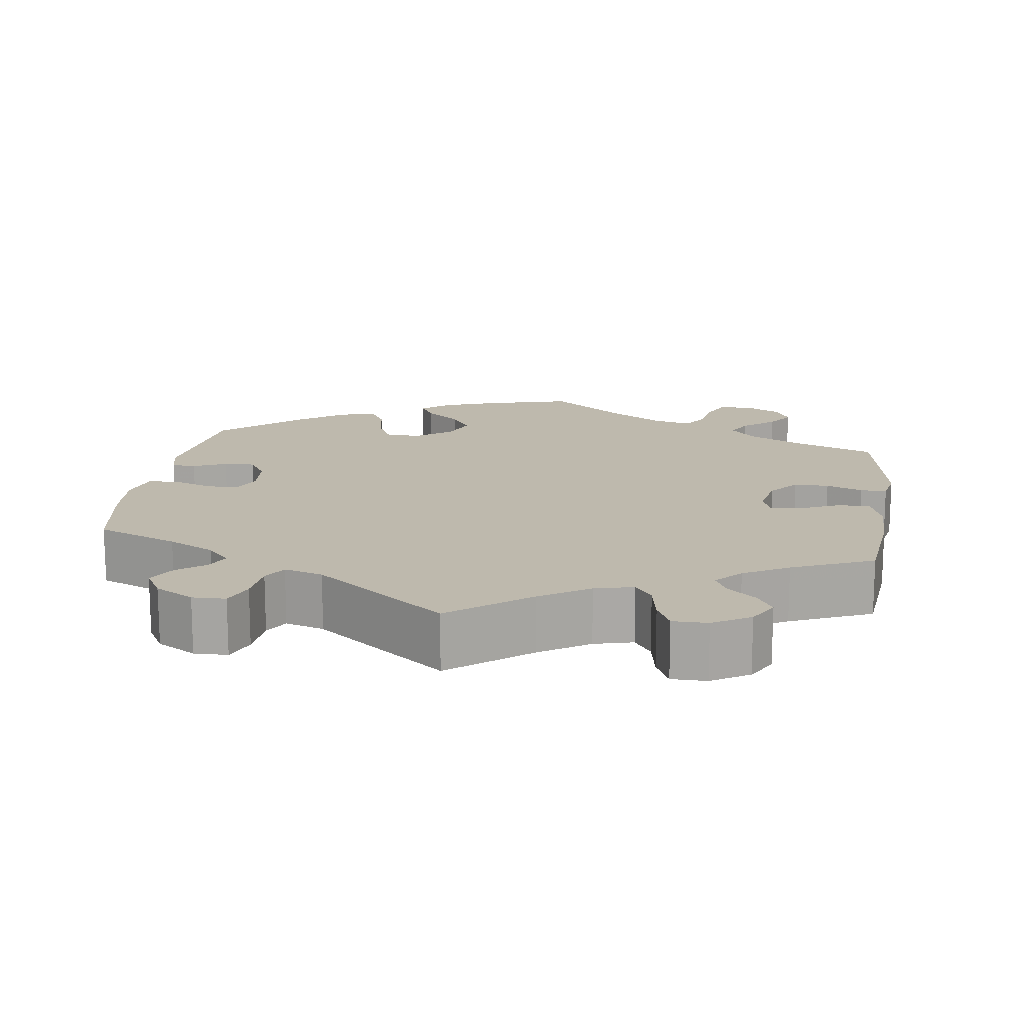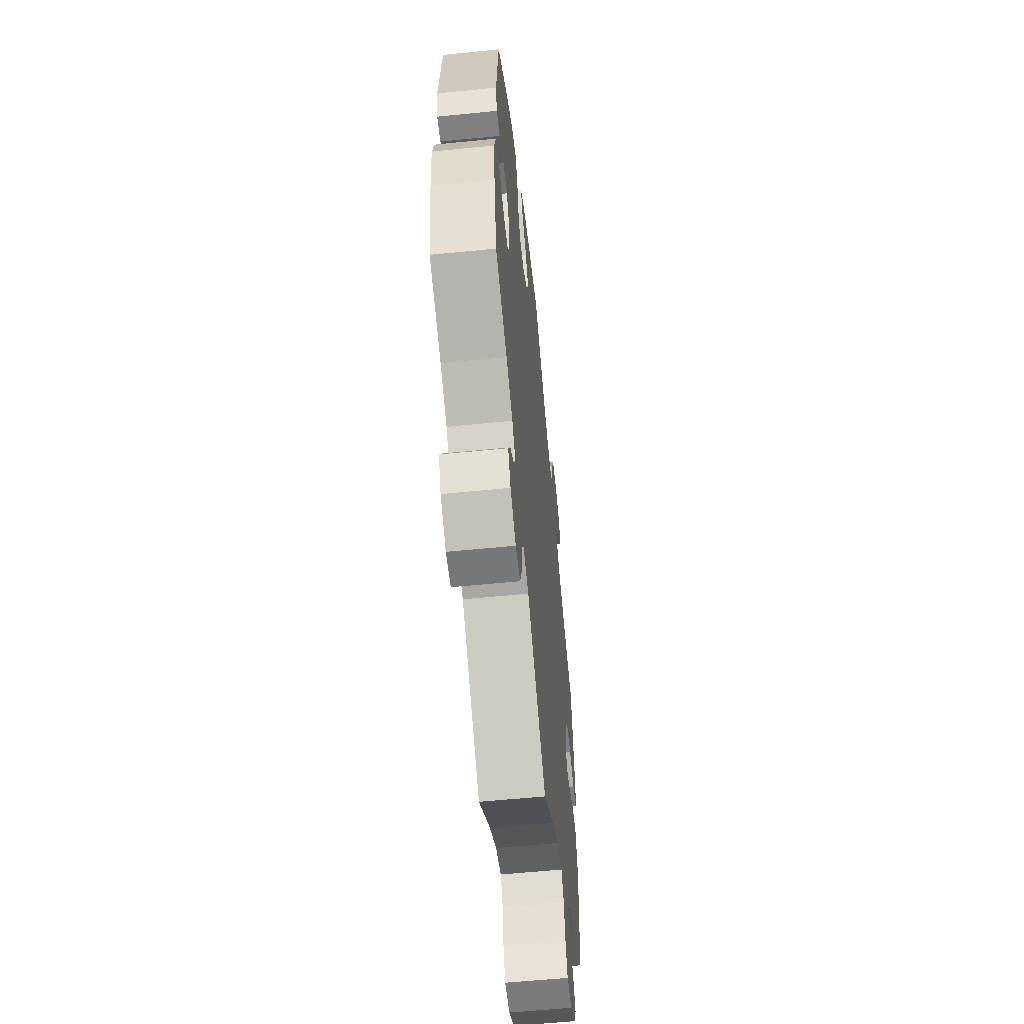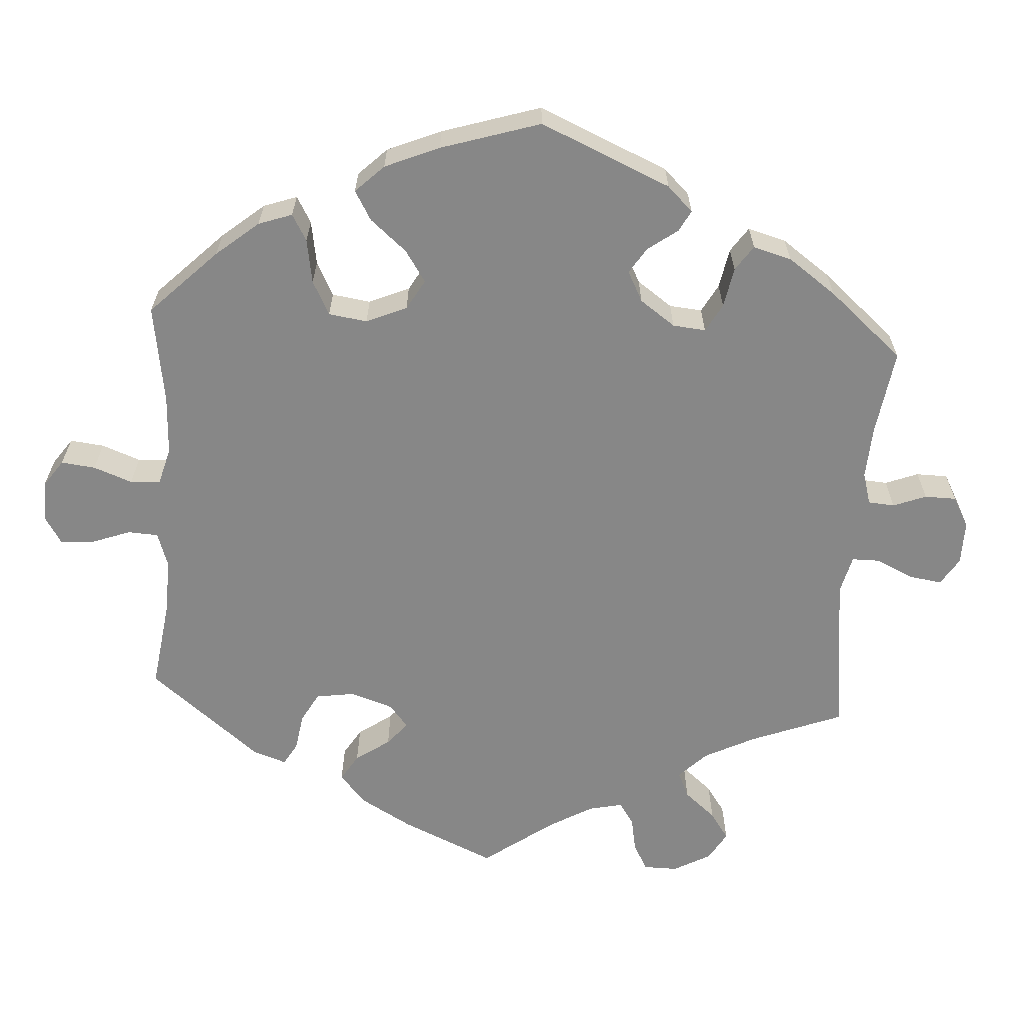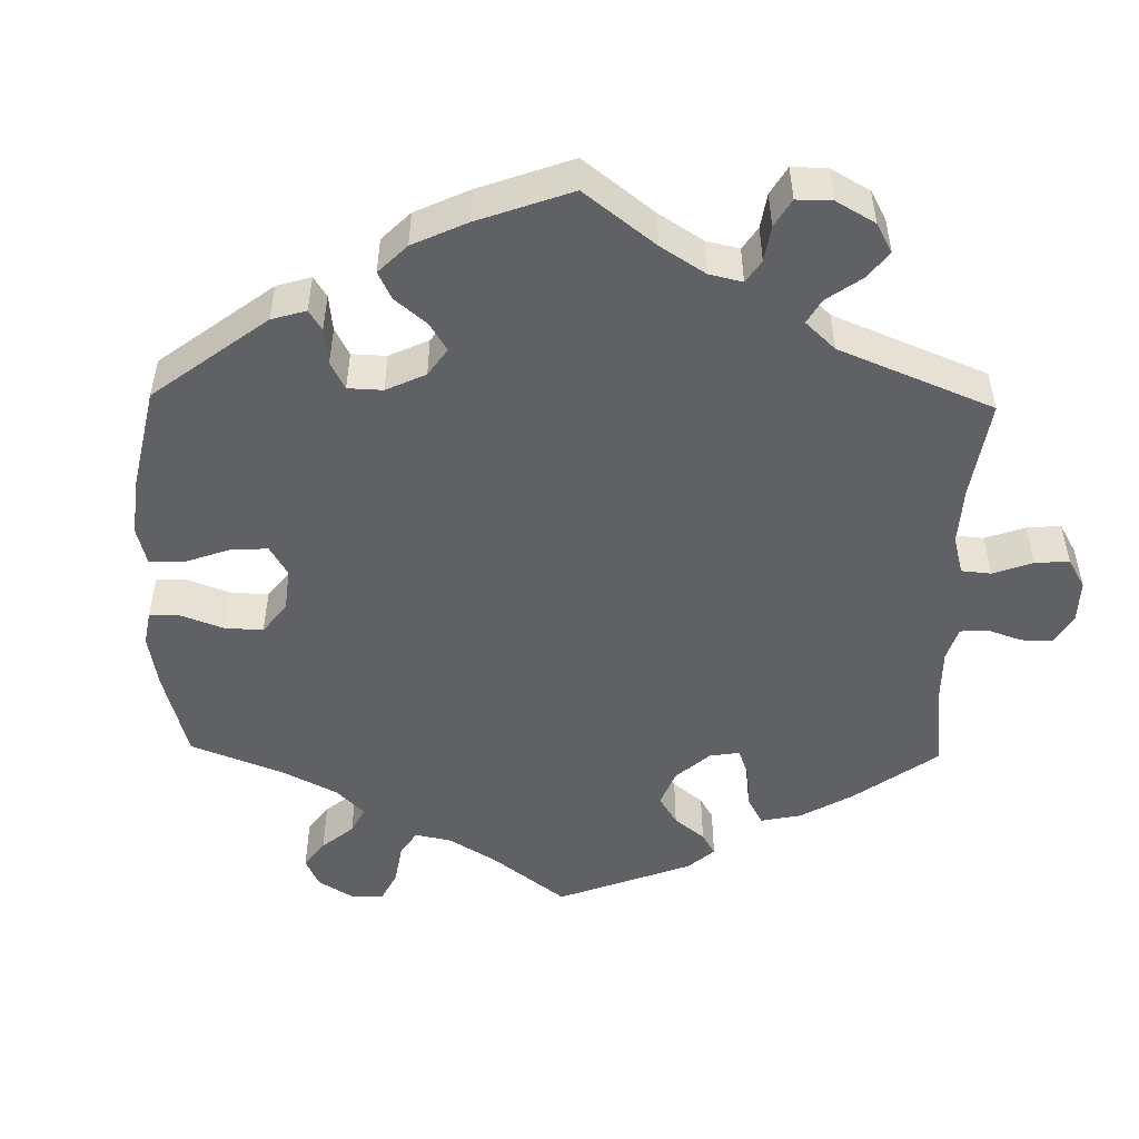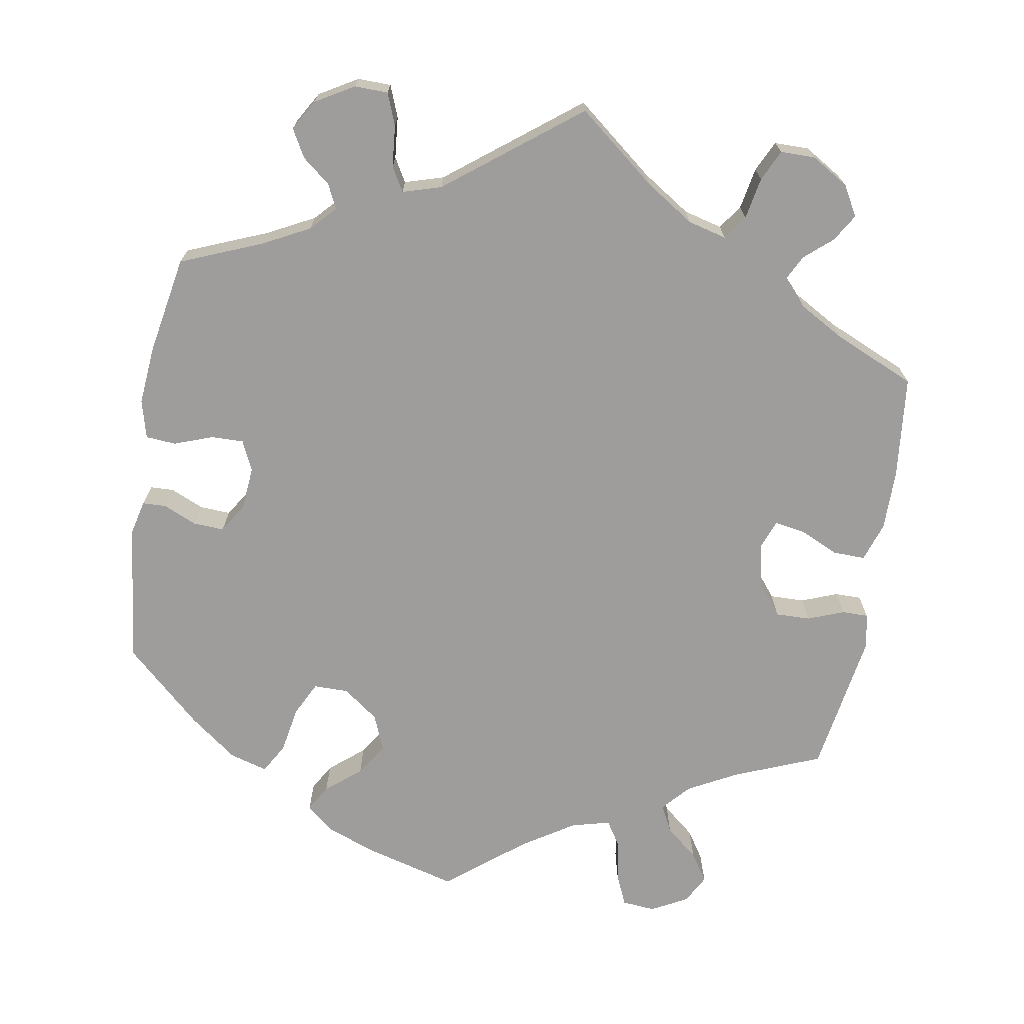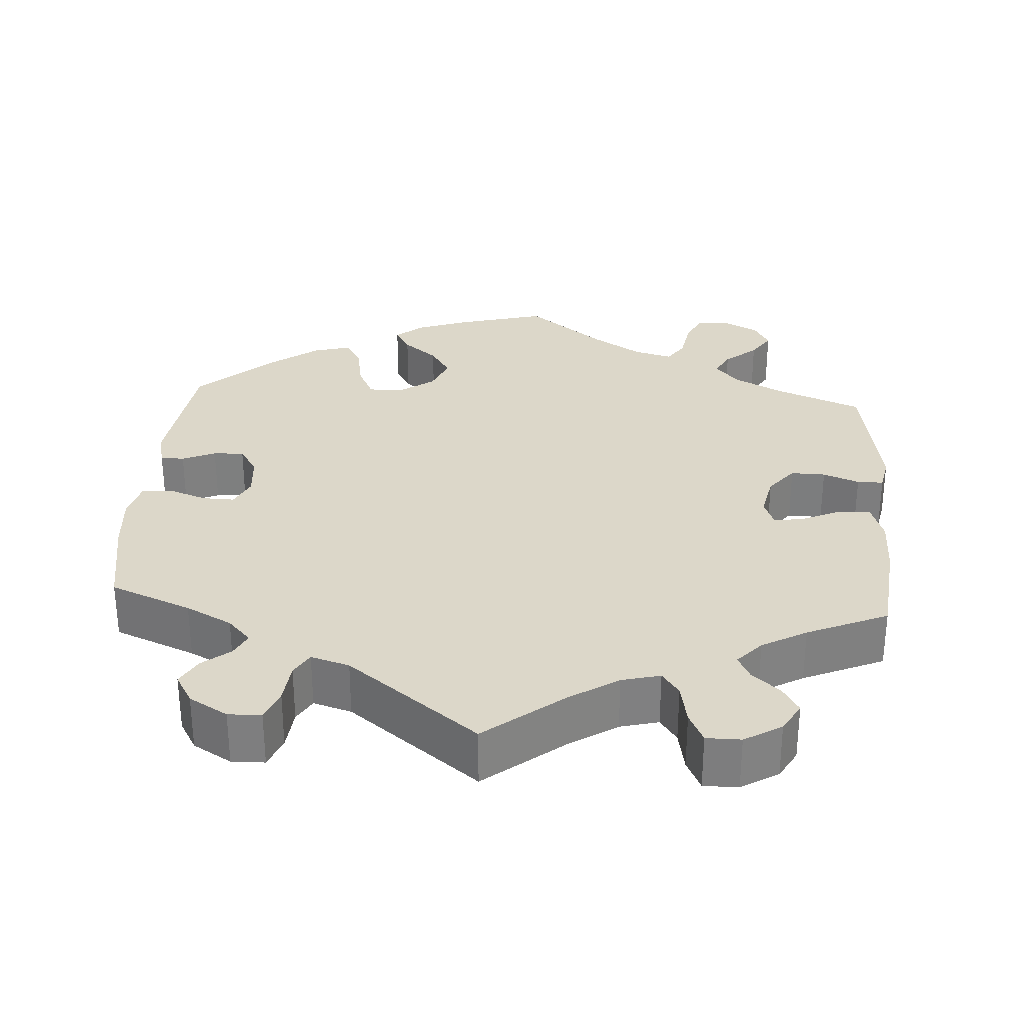
<metadata>
{"format":"obj","ext":"obj","renderer":"f3d","projection":"perspective","resolution":1024,"background":"white","views":[{"elev":15.3,"azim":-171.8,"up":"+Y"},{"elev":-58.4,"azim":95.9,"up":"+Z"},{"elev":-62.5,"azim":56.2,"up":"+Y"},{"elev":-49.8,"azim":118.9,"up":"+Y"},{"elev":-70.7,"azim":170.4,"up":"+Y"},{"elev":30.3,"azim":-176.1,"up":"+Y"}]}
</metadata>
<code>
v 0.394 0.07 -0.332
v 0.334 0.07 -0.363
v 0.304 0.07 -0.395
v 0.319 0.07 -0.426
v 0.355 0.07 -0.455
v 0.375 0.07 -0.491
v 0.352 0.07 -0.53
v 0.302 0.07 -0.559
v 0.259 0.07 -0.558
v 0.243 0.07 -0.517
v 0.238 0.07 -0.463
v 0.22 0.07 -0.432
v 0.17 0.07 -0.447
v 0 0.07 -0.578
v -0.101 0.07 -0.497
v -0.164 0.07 -0.456
v -0.214 0.07 -0.443
v -0.236 0.07 -0.474
v -0.246 0.07 -0.528
v -0.265 0.07 -0.568
v -0.31 0.07 -0.568
v -0.358 0.07 -0.539
v -0.38 0.07 -0.5
v -0.359 0.07 -0.465
v -0.323 0.07 -0.434
v -0.307 0.07 -0.402
v -0.338 0.07 -0.368
v -0.396 0.07 -0.335
v -0.501 0.07 -0.289
v -0.515 0.07 -0.156
v -0.515 0.07 -0.078
v -0.498 0.07 -0.027
v -0.456 0.07 -0.028
v -0.406 0.07 -0.051
v -0.366 0.07 -0.058
v -0.352 0.07 -0.021
v -0.364 0.07 0.037
v -0.396 0.07 0.077
v -0.441 0.07 0.076
v -0.488 0.07 0.058
v -0.522 0.07 0.058
v -0.531 0.07 0.103
v -0.501 0.07 0.289
v -0.389 0.07 0.334
v -0.325 0.07 0.368
v -0.293 0.07 0.404
v -0.311 0.07 0.439
v -0.353 0.07 0.474
v -0.377 0.07 0.511
v -0.357 0.07 0.548
v -0.31 0.07 0.573
v -0.267 0.07 0.569
v -0.249 0.07 0.528
v -0.24 0.07 0.475
v -0.219 0.07 0.442
v -0.169 0.07 0.455
v -0.103 0.07 0.497
v -0.001 0.07 0.578
v 0.116 0.07 0.546
v 0.183 0.07 0.521
v 0.218 0.07 0.491
v 0.198 0.07 0.457
v 0.153 0.07 0.42
v 0.126 0.07 0.378
v 0.145 0.07 0.331
v 0.191 0.07 0.297
v 0.236 0.07 0.297
v 0.258 0.07 0.341
v 0.269 0.07 0.402
v 0.291 0.07 0.44
v 0.34 0.07 0.426
v 0.401 0.07 0.38
v 0.5 0.07 0.289
v 0.522 0.07 0.106
v 0.511 0.07 0.061
v 0.48 0.07 0.06
v 0.437 0.07 0.079
v 0.397 0.07 0.081
v 0.373 0.07 0.043
v 0.368 0.07 -0.013
v 0.386 0.07 -0.052
v 0.428 0.07 -0.051
v 0.478 0.07 -0.033
v 0.517 0.07 -0.036
v 0.53 0.07 -0.086
v 0.523 0.07 -0.163
v 0.5 0.07 -0.289
v 0.394 0 -0.332
v 0.334 0 -0.363
v 0.304 0 -0.395
v 0.319 0 -0.426
v 0.355 0 -0.455
v 0.375 0 -0.491
v 0.352 0 -0.53
v 0.302 0 -0.559
v 0.259 0 -0.558
v 0.243 0 -0.517
v 0.238 0 -0.463
v 0.22 0 -0.432
v 0.17 0 -0.447
v 0 0 -0.578
v -0.101 0 -0.497
v -0.164 0 -0.456
v -0.214 0 -0.443
v -0.236 0 -0.474
v -0.246 0 -0.528
v -0.265 0 -0.568
v -0.31 0 -0.568
v -0.358 0 -0.539
v -0.38 0 -0.5
v -0.359 0 -0.465
v -0.323 0 -0.434
v -0.307 0 -0.402
v -0.338 0 -0.368
v -0.396 0 -0.335
v -0.501 0 -0.289
v -0.515 0 -0.156
v -0.515 0 -0.078
v -0.498 0 -0.027
v -0.456 0 -0.028
v -0.406 0 -0.051
v -0.366 0 -0.058
v -0.352 0 -0.021
v -0.364 0 0.037
v -0.396 0 0.077
v -0.441 0 0.076
v -0.488 0 0.058
v -0.522 0 0.058
v -0.531 0 0.103
v -0.501 0 0.289
v -0.389 0 0.334
v -0.325 0 0.368
v -0.293 0 0.404
v -0.311 0 0.439
v -0.353 0 0.474
v -0.377 0 0.511
v -0.357 0 0.548
v -0.31 0 0.573
v -0.267 0 0.569
v -0.249 0 0.528
v -0.24 0 0.475
v -0.219 0 0.442
v -0.169 0 0.455
v -0.103 0 0.497
v -0.001 0 0.578
v 0.116 0 0.546
v 0.183 0 0.521
v 0.218 0 0.491
v 0.198 0 0.457
v 0.153 0 0.42
v 0.126 0 0.378
v 0.145 0 0.331
v 0.191 0 0.297
v 0.236 0 0.297
v 0.258 0 0.341
v 0.269 0 0.402
v 0.291 0 0.44
v 0.34 0 0.426
v 0.401 0 0.38
v 0.5 0 0.289
v 0.522 0 0.106
v 0.511 0 0.061
v 0.48 0 0.06
v 0.437 0 0.079
v 0.397 0 0.081
v 0.373 0 0.043
v 0.368 0 -0.013
v 0.386 0 -0.052
v 0.428 0 -0.051
v 0.478 0 -0.033
v 0.517 0 -0.036
v 0.53 0 -0.086
v 0.523 0 -0.163
v 0.5 0 -0.289
f 86 87 1
f 85 86 1 2
f 82 83 84 85
f 81 82 85 2
f 80 81 2 3
f 79 80 3
f 74 75 76 77
f 74 77 78
f 73 74 78
f 72 73 78 79
f 68 69 70 71
f 67 68 71 72
f 60 61 62 63
f 60 63 64
f 57 58 59 60
f 56 57 60 64
f 55 56 64 65
f 51 52 53 54
f 51 54 55
f 50 51 55
f 47 48 49 50
f 46 47 50 55
f 45 46 55 65
f 41 42 43 44
f 39 40 41 44
f 38 39 44 45
f 37 38 45 65
f 31 32 33 34
f 31 34 35
f 28 29 30 31
f 27 28 31 35
f 26 27 35 36
f 22 23 24 25
f 22 25 26
f 21 22 26
f 18 19 20 21
f 17 18 21 26
f 16 17 26 36
f 13 14 15
f 12 13 15 16
f 8 9 10 11
f 8 11 12
f 7 8 12
f 4 5 6 7
f 3 4 7 12
f 67 72 79 3
f 36 37 65 66
f 16 36 66 67
f 3 12 16 67
f 88 174 173
f 89 88 173 172
f 172 171 170 169
f 89 172 169 168
f 90 89 168 167
f 90 167 166
f 164 163 162 161
f 165 164 161
f 165 161 160
f 166 165 160 159
f 158 157 156 155
f 159 158 155 154
f 150 149 148 147
f 151 150 147
f 147 146 145 144
f 151 147 144 143
f 152 151 143 142
f 141 140 139 138
f 142 141 138
f 142 138 137
f 137 136 135 134
f 142 137 134 133
f 152 142 133 132
f 131 130 129 128
f 131 128 127 126
f 132 131 126 125
f 152 132 125 124
f 121 120 119 118
f 122 121 118
f 118 117 116 115
f 122 118 115 114
f 123 122 114 113
f 112 111 110 109
f 113 112 109
f 113 109 108
f 108 107 106 105
f 113 108 105 104
f 123 113 104 103
f 102 101 100
f 103 102 100 99
f 98 97 96 95
f 99 98 95
f 99 95 94
f 94 93 92 91
f 99 94 91 90
f 90 166 159 154
f 153 152 124 123
f 154 153 123 103
f 154 103 99 90
f 1 88 89 2
f 2 89 90 3
f 3 90 91 4
f 4 91 92 5
f 5 92 93 6
f 6 93 94 7
f 7 94 95 8
f 8 95 96 9
f 9 96 97 10
f 10 97 98 11
f 11 98 99 12
f 12 99 100 13
f 13 100 101 14
f 14 101 102 15
f 15 102 103 16
f 16 103 104 17
f 17 104 105 18
f 18 105 106 19
f 19 106 107 20
f 20 107 108 21
f 21 108 109 22
f 22 109 110 23
f 23 110 111 24
f 24 111 112 25
f 25 112 113 26
f 26 113 114 27
f 27 114 115 28
f 28 115 116 29
f 29 116 117 30
f 30 117 118 31
f 31 118 119 32
f 32 119 120 33
f 33 120 121 34
f 34 121 122 35
f 35 122 123 36
f 36 123 124 37
f 37 124 125 38
f 38 125 126 39
f 39 126 127 40
f 40 127 128 41
f 41 128 129 42
f 42 129 130 43
f 43 130 131 44
f 44 131 132 45
f 45 132 133 46
f 46 133 134 47
f 47 134 135 48
f 48 135 136 49
f 49 136 137 50
f 50 137 138 51
f 51 138 139 52
f 52 139 140 53
f 53 140 141 54
f 54 141 142 55
f 55 142 143 56
f 56 143 144 57
f 57 144 145 58
f 58 145 146 59
f 59 146 147 60
f 60 147 148 61
f 61 148 149 62
f 62 149 150 63
f 63 150 151 64
f 64 151 152 65
f 65 152 153 66
f 66 153 154 67
f 67 154 155 68
f 68 155 156 69
f 69 156 157 70
f 70 157 158 71
f 71 158 159 72
f 72 159 160 73
f 73 160 161 74
f 74 161 162 75
f 75 162 163 76
f 76 163 164 77
f 77 164 165 78
f 78 165 166 79
f 79 166 167 80
f 80 167 168 81
f 81 168 169 82
f 82 169 170 83
f 83 170 171 84
f 84 171 172 85
f 85 172 173 86
f 86 173 174 87
f 87 174 88 1

</code>
